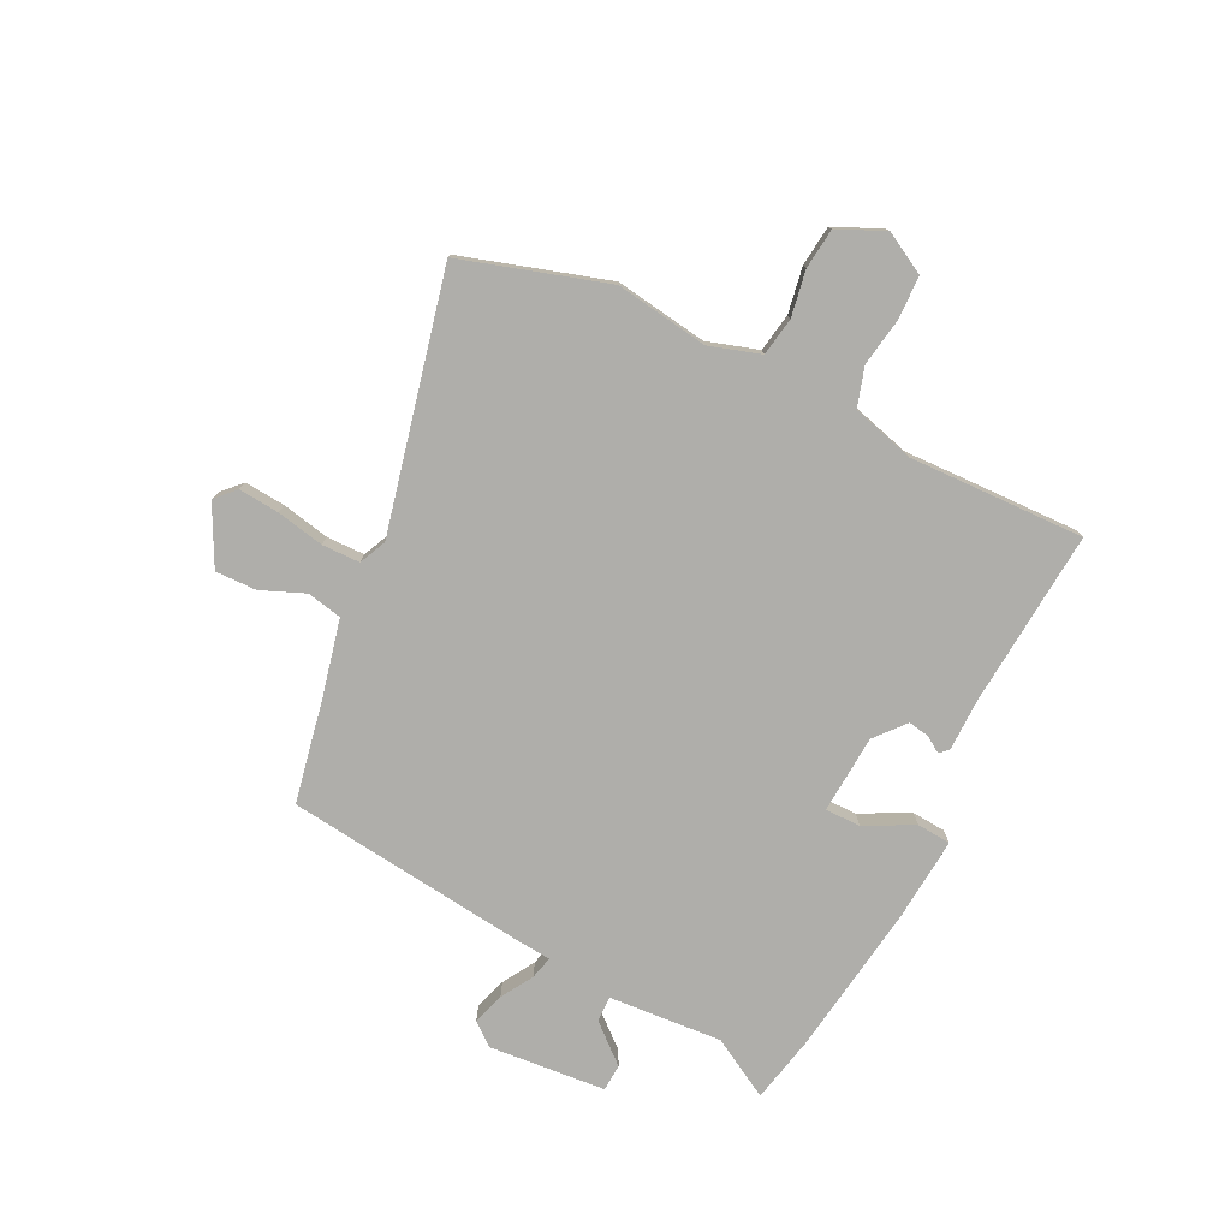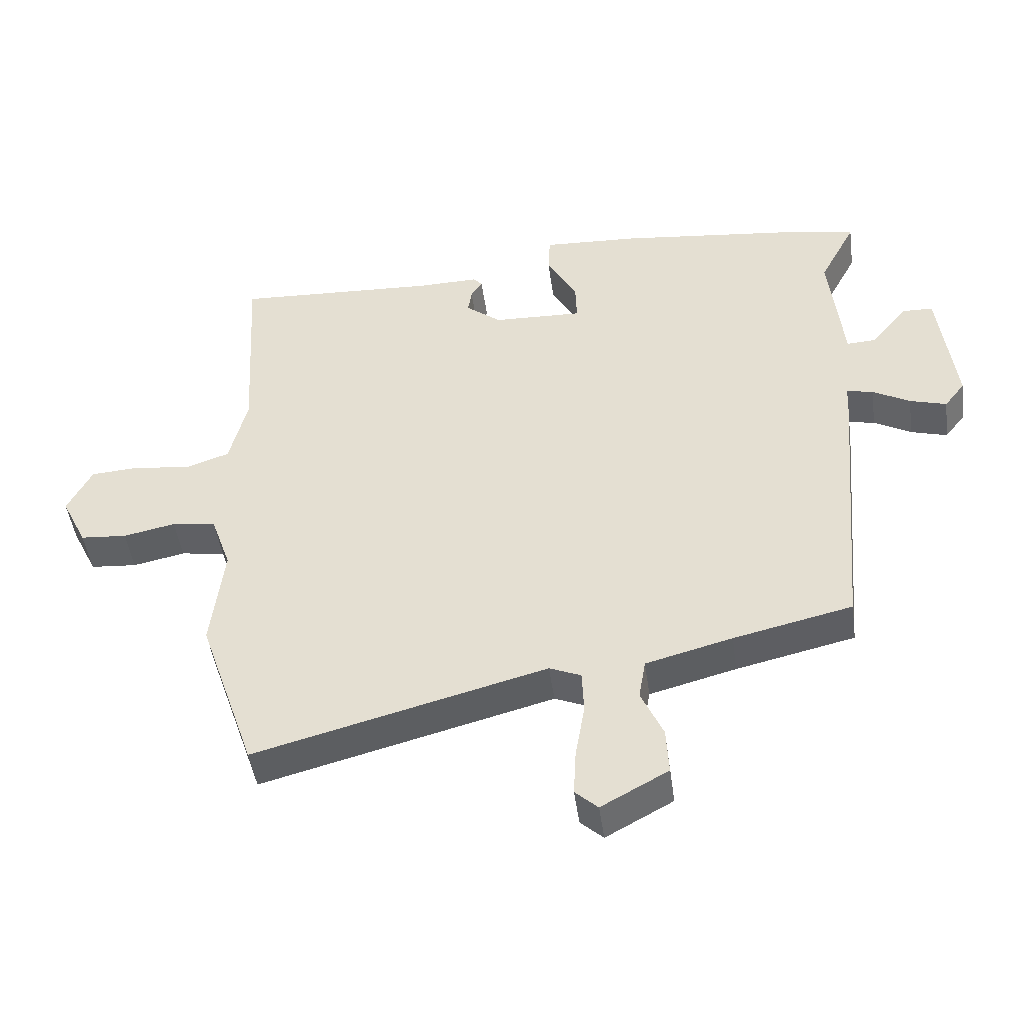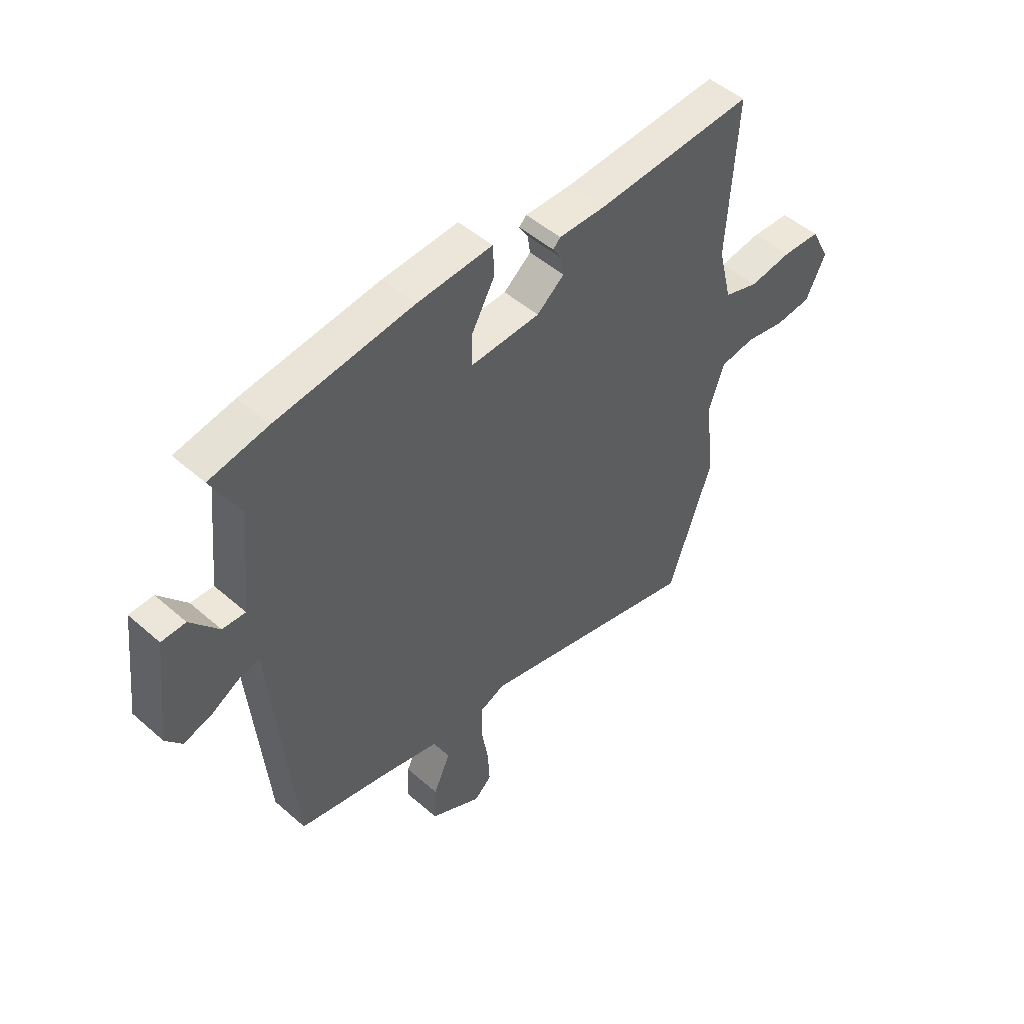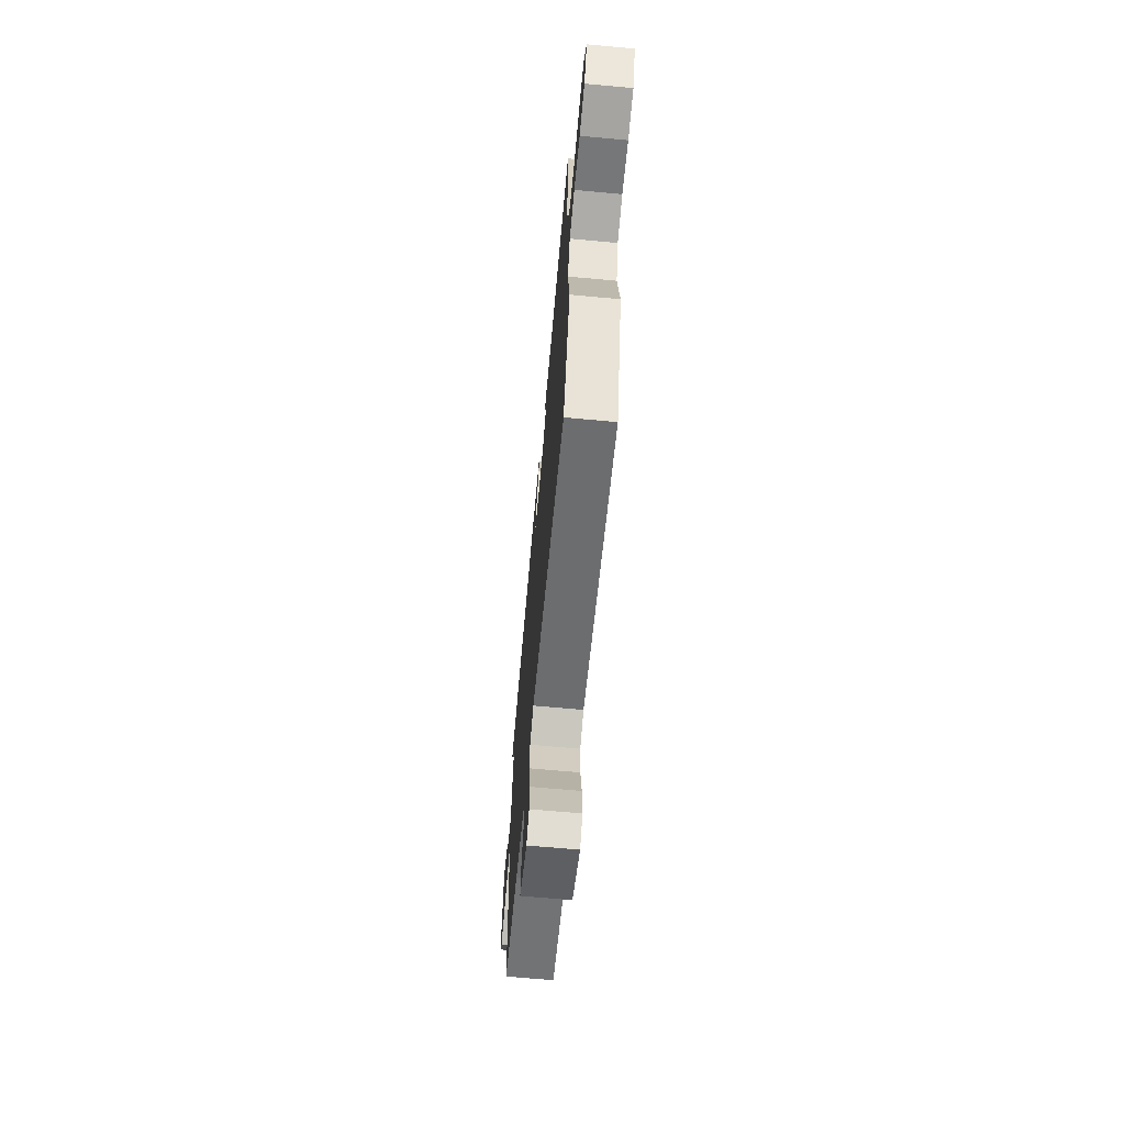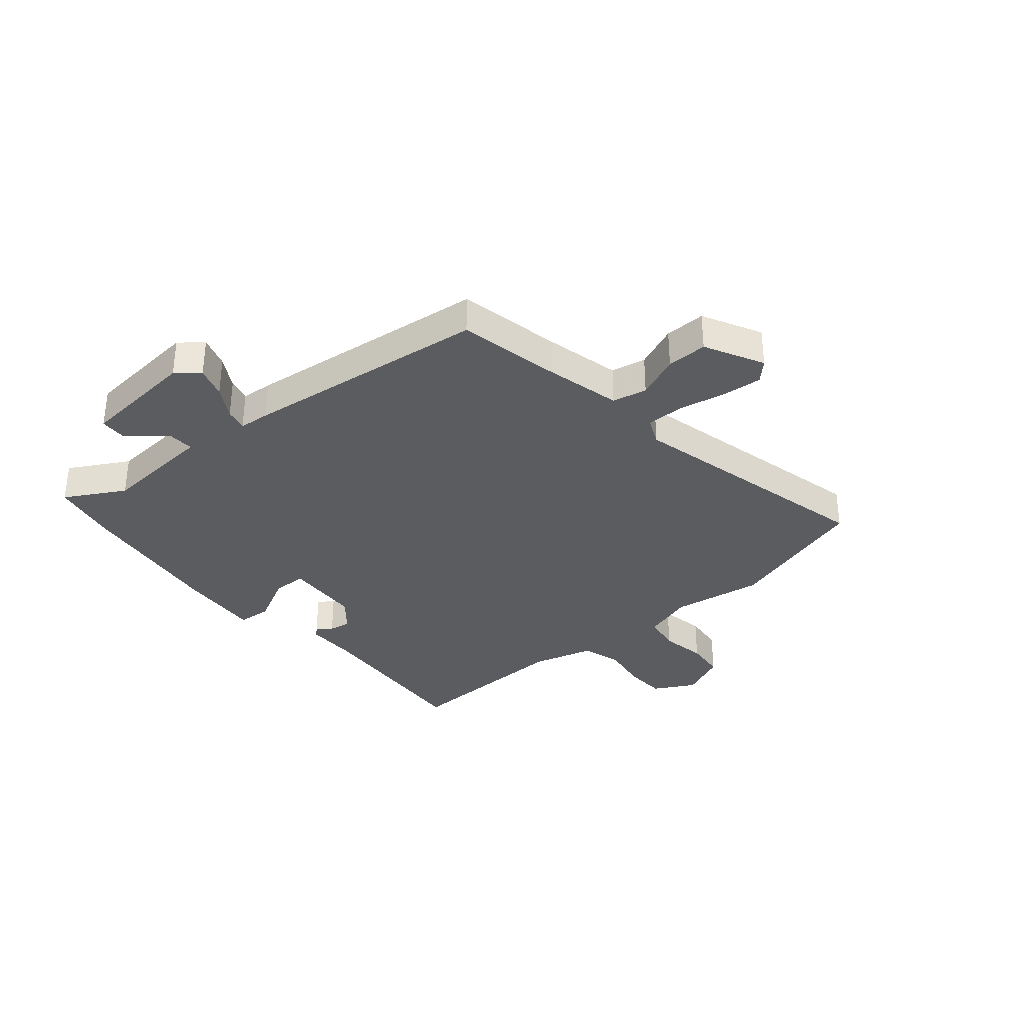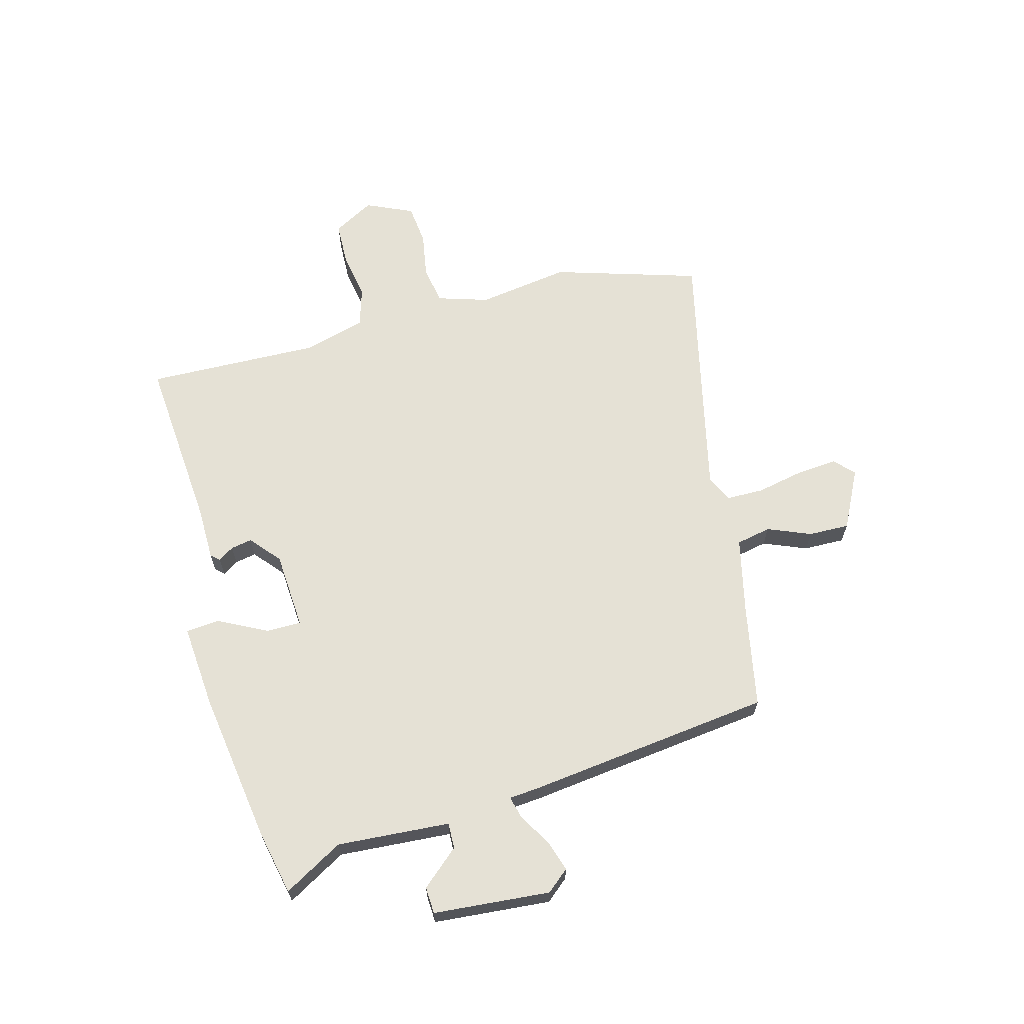
<metadata>
{"format":"obj","ext":"obj","renderer":"f3d","projection":"perspective","resolution":1024,"background":"white","views":[{"elev":-77.6,"azim":-118.0,"up":"+Y"},{"elev":-46.8,"azim":7.8,"up":"+Z"},{"elev":49.5,"azim":134.0,"up":"+Z"},{"elev":-68.7,"azim":-95.2,"up":"+Z"},{"elev":-33.8,"azim":128.7,"up":"+Y"},{"elev":65.0,"azim":73.1,"up":"+Y"}]}
</metadata>
<code>
v 0.487 0.07 -0.461
v 0.299 0.07 -0.504
v 0.162 0.07 -0.54
v 0.151 0.07 -0.604
v 0.186 0.07 -0.682
v 0.19 0.07 -0.757
v 0.084 0.07 -0.815
v 0.048 0.07 -0.782
v 0.052 0.07 -0.708
v 0.067 0.07 -0.621
v 0.064 0.07 -0.552
v 0.014 0.07 -0.531
v -0.448 0.07 -0.652
v -0.538 0.07 -0.389
v -0.518 0.07 -0.22
v -0.55 0.07 -0.128
v -0.62 0.07 -0.118
v -0.703 0.07 -0.135
v -0.777 0.07 -0.129
v -0.818 0.07 -0.045
v -0.779 0.07 0.031
v -0.701 0.07 0.036
v -0.613 0.07 0.024
v -0.542 0.07 0.048
v -0.514 0.07 0.162
v -0.533 0.07 0.481
v -0.211 0.07 0.465
v -0.115 0.07 0.467
v -0.1 0.07 0.452
v -0.118 0.07 0.423
v -0.124 0.07 0.384
v -0.068 0.07 0.339
v 0.075 0.07 0.334
v 0.073 0.07 0.398
v 0.025 0.07 0.485
v 0.028 0.07 0.547
v 0.182 0.07 0.539
v 0.461 0.07 0.507
v 0.581 0.07 0.485
v 0.523 0.07 0.375
v 0.544 0.07 0.169
v 0.591 0.07 0.172
v 0.648 0.07 0.242
v 0.697 0.07 0.241
v 0.722 0.07 0.028
v 0.689 0.07 -0.014
v 0.631 0.07 0.003
v 0.572 0.07 0.036
v 0.53 0.07 0.045
v 0.527 0.07 -0.012
v 0.487 0 -0.461
v 0.299 0 -0.504
v 0.162 0 -0.54
v 0.151 0 -0.604
v 0.186 0 -0.682
v 0.19 0 -0.757
v 0.084 0 -0.815
v 0.048 0 -0.782
v 0.052 0 -0.708
v 0.067 0 -0.621
v 0.064 0 -0.552
v 0.014 0 -0.531
v -0.448 0 -0.652
v -0.538 0 -0.389
v -0.518 0 -0.22
v -0.55 0 -0.128
v -0.62 0 -0.118
v -0.703 0 -0.135
v -0.777 0 -0.129
v -0.818 0 -0.045
v -0.779 0 0.031
v -0.701 0 0.036
v -0.613 0 0.024
v -0.542 0 0.048
v -0.514 0 0.162
v -0.533 0 0.481
v -0.211 0 0.465
v -0.115 0 0.467
v -0.1 0 0.452
v -0.118 0 0.423
v -0.124 0 0.384
v -0.068 0 0.339
v 0.075 0 0.334
v 0.073 0 0.398
v 0.025 0 0.485
v 0.028 0 0.547
v 0.182 0 0.539
v 0.461 0 0.507
v 0.581 0 0.485
v 0.523 0 0.375
v 0.544 0 0.169
v 0.591 0 0.172
v 0.648 0 0.242
v 0.697 0 0.241
v 0.722 0 0.028
v 0.689 0 -0.014
v 0.631 0 0.003
v 0.572 0 0.036
v 0.53 0 0.045
v 0.527 0 -0.012
f 49 50 1 2
f 45 46 47 48
f 45 48 49
f 42 43 44 45
f 41 42 45 49
f 40 41 49 2
f 38 39 40
f 34 35 36 37
f 33 34 37 38
f 27 28 29 30
f 25 26 27 30
f 24 25 30 31
f 20 21 22 23
f 18 19 20 23
f 17 18 23 24
f 16 17 24 31
f 12 13 14 15
f 11 12 15 16
f 7 8 9 10
f 7 10 11
f 4 5 6 7
f 3 4 7 11
f 33 38 40 2
f 11 16 31 32
f 11 32 33
f 2 3 11 33
f 52 51 100 99
f 98 97 96 95
f 99 98 95
f 95 94 93 92
f 99 95 92 91
f 52 99 91 90
f 90 89 88
f 87 86 85 84
f 88 87 84 83
f 80 79 78 77
f 80 77 76 75
f 81 80 75 74
f 73 72 71 70
f 73 70 69 68
f 74 73 68 67
f 81 74 67 66
f 65 64 63 62
f 66 65 62 61
f 60 59 58 57
f 61 60 57
f 57 56 55 54
f 61 57 54 53
f 52 90 88 83
f 82 81 66 61
f 83 82 61
f 83 61 53 52
f 1 51 52 2
f 2 52 53 3
f 3 53 54 4
f 4 54 55 5
f 5 55 56 6
f 6 56 57 7
f 7 57 58 8
f 8 58 59 9
f 9 59 60 10
f 10 60 61 11
f 11 61 62 12
f 12 62 63 13
f 13 63 64 14
f 14 64 65 15
f 15 65 66 16
f 16 66 67 17
f 17 67 68 18
f 18 68 69 19
f 19 69 70 20
f 20 70 71 21
f 21 71 72 22
f 22 72 73 23
f 23 73 74 24
f 24 74 75 25
f 25 75 76 26
f 26 76 77 27
f 27 77 78 28
f 28 78 79 29
f 29 79 80 30
f 30 80 81 31
f 31 81 82 32
f 32 82 83 33
f 33 83 84 34
f 34 84 85 35
f 35 85 86 36
f 36 86 87 37
f 37 87 88 38
f 38 88 89 39
f 39 89 90 40
f 40 90 91 41
f 41 91 92 42
f 42 92 93 43
f 43 93 94 44
f 44 94 95 45
f 45 95 96 46
f 46 96 97 47
f 47 97 98 48
f 48 98 99 49
f 49 99 100 50
f 50 100 51 1

</code>
